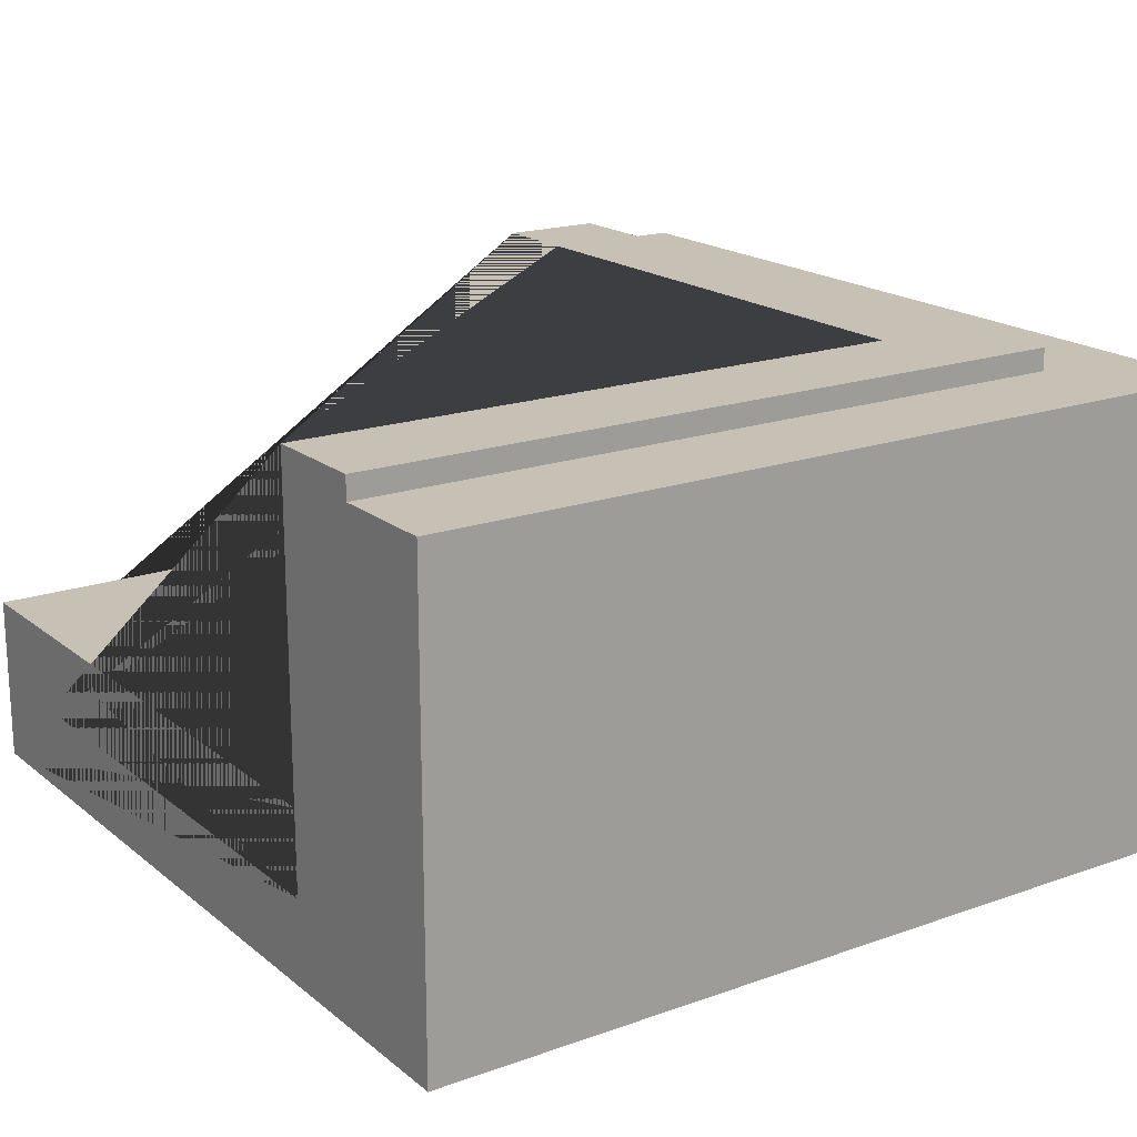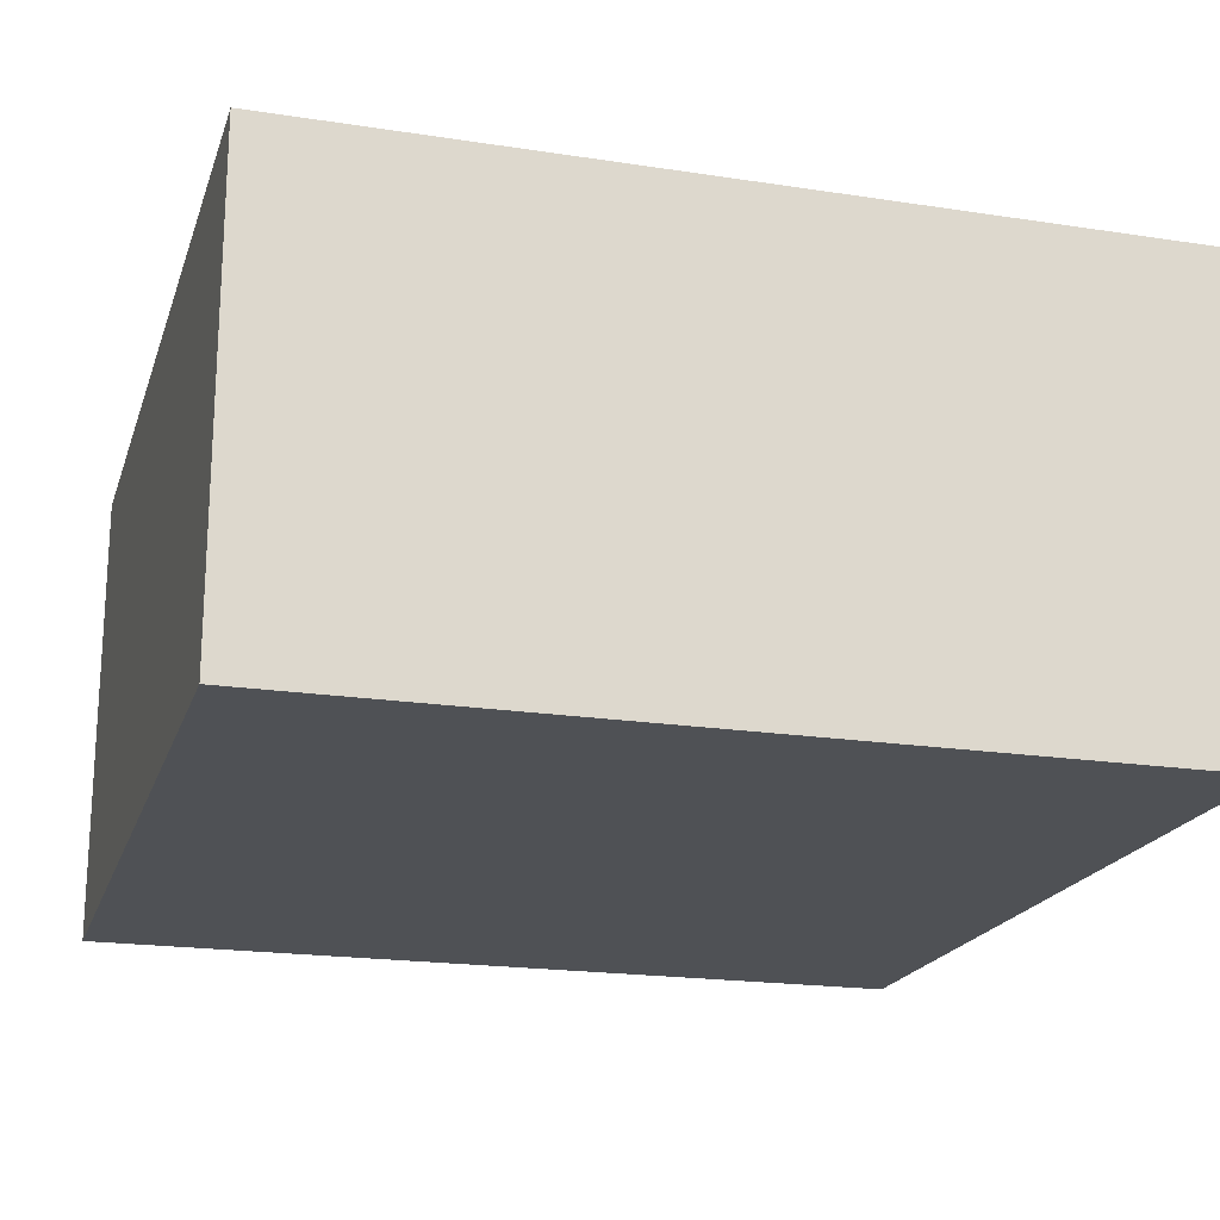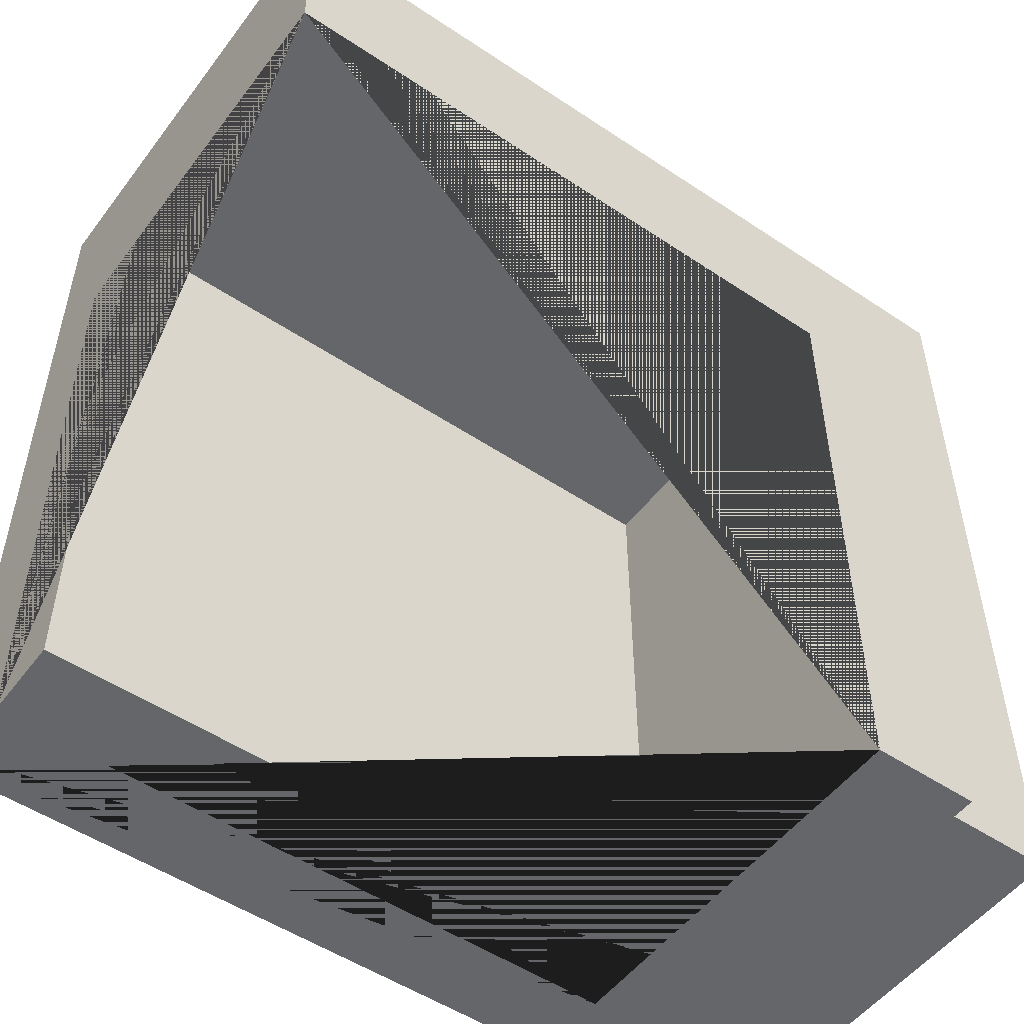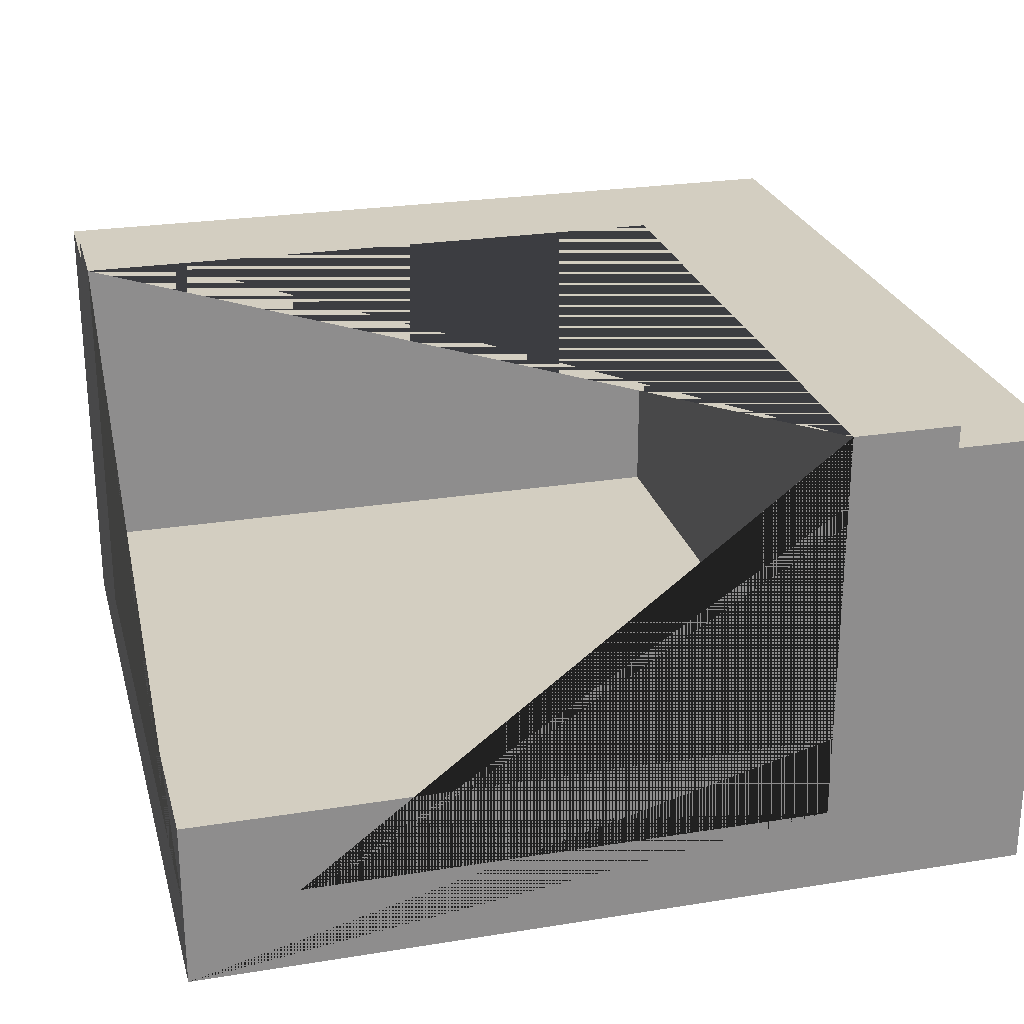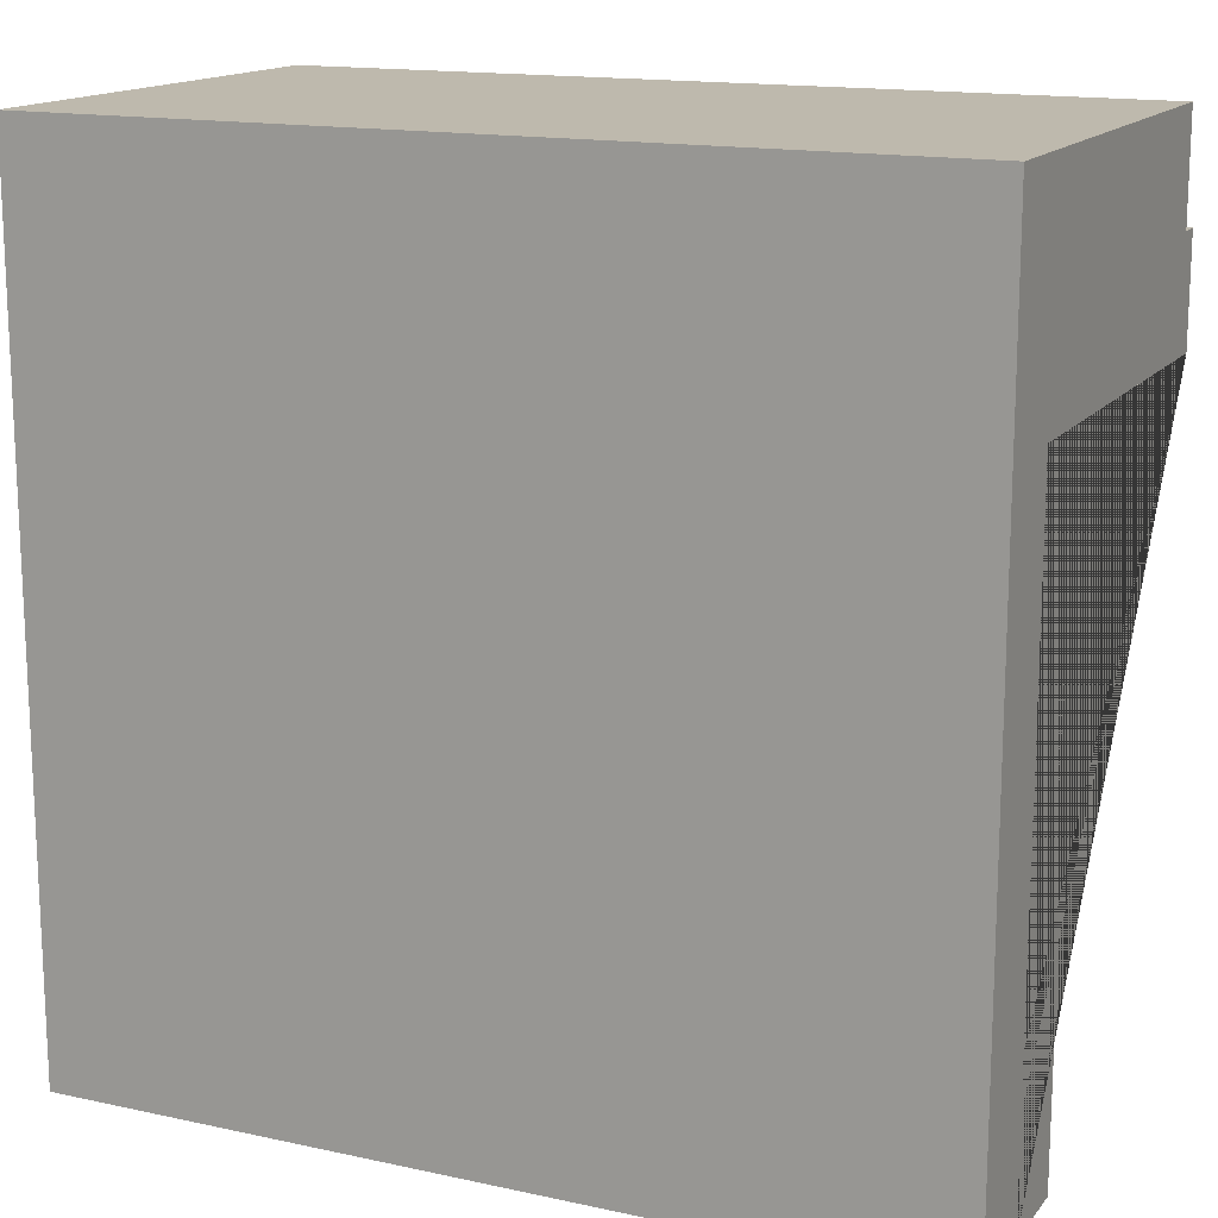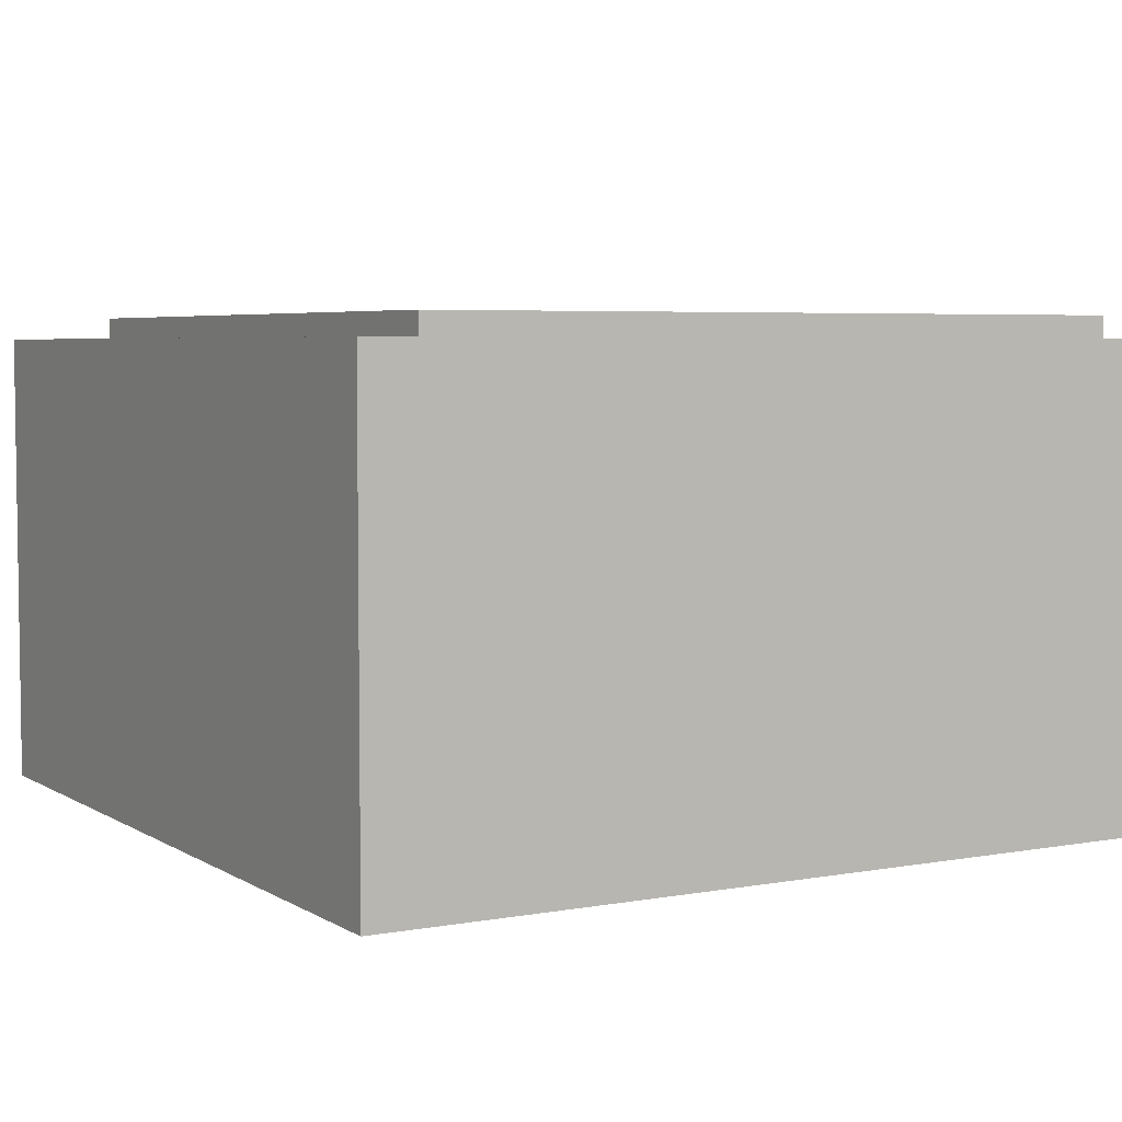
<metadata>
{"format":"obj","ext":"obj","renderer":"f3d","projection":"perspective","resolution":1024,"background":"white","views":[{"elev":18.5,"azim":-124.2,"up":"+Y"},{"elev":-19.8,"azim":-15.9,"up":"+Y"},{"elev":-51.9,"azim":144.1,"up":"+Z"},{"elev":25.3,"azim":165.5,"up":"+Y"},{"elev":15.2,"azim":24.8,"up":"+Z"},{"elev":4.9,"azim":-29.9,"up":"+Y"}]}
</metadata>
<code>
g Mesh1 Group1 Model
v 0.75 1.73 -0.75
v 0.75 0.6 -0.75
v 0.75 0.6 -3
v 0.75 1.73 -3
f 1 2 3 4
v 3 0.6 -0.75
v 3 1.73 -0.75
f 5 2 1 6
v 3 0.6 -3
f 7 3 2 5
v 3 0.3 -3
v 0.75 0.3 -3
f 7 8 9 3
v 3 0.3 -0.75
f 5 10 8 7
v 3 1.73 -0.375
v 3 1.65 -0.375
v 3 2.527e-15 -0.375
v 3 2.527e-15 -3
f 6 11 12 13 14 8 10 5
v 0.375 1.73 -3
v 0.375 1.73 -0.375
f 4 15 16 11 6 1
v 0.375 3.61e-16 -3
v 0.375 1.65 -3
f 14 17 18 15 4 3 9 8
v 3 2.527e-15 -0
v 0 6.317e-16 -4.043e-13
v 5.552e-13 0 -3
f 13 19 20 21 17 14
v 3 1.65 -0
f 19 13 12 22
v 0.375 1.65 -0.375
v 5.552e-13 1.65 -3
v 0 1.65 -4.043e-13
f 12 23 18 24 25 22
f 11 16 23 12
f 16 15 18 23
f 24 18 17 21
f 20 25 24 21
f 25 20 19 22

</code>
